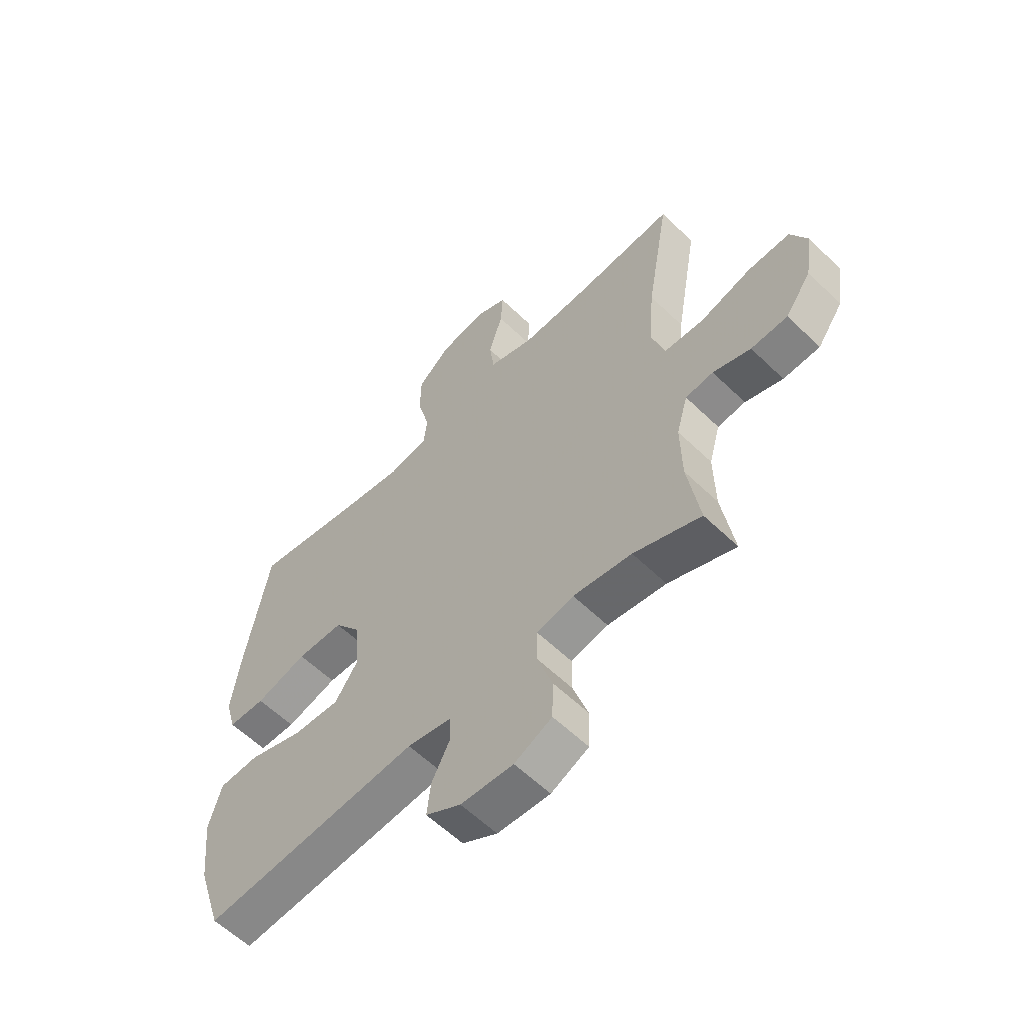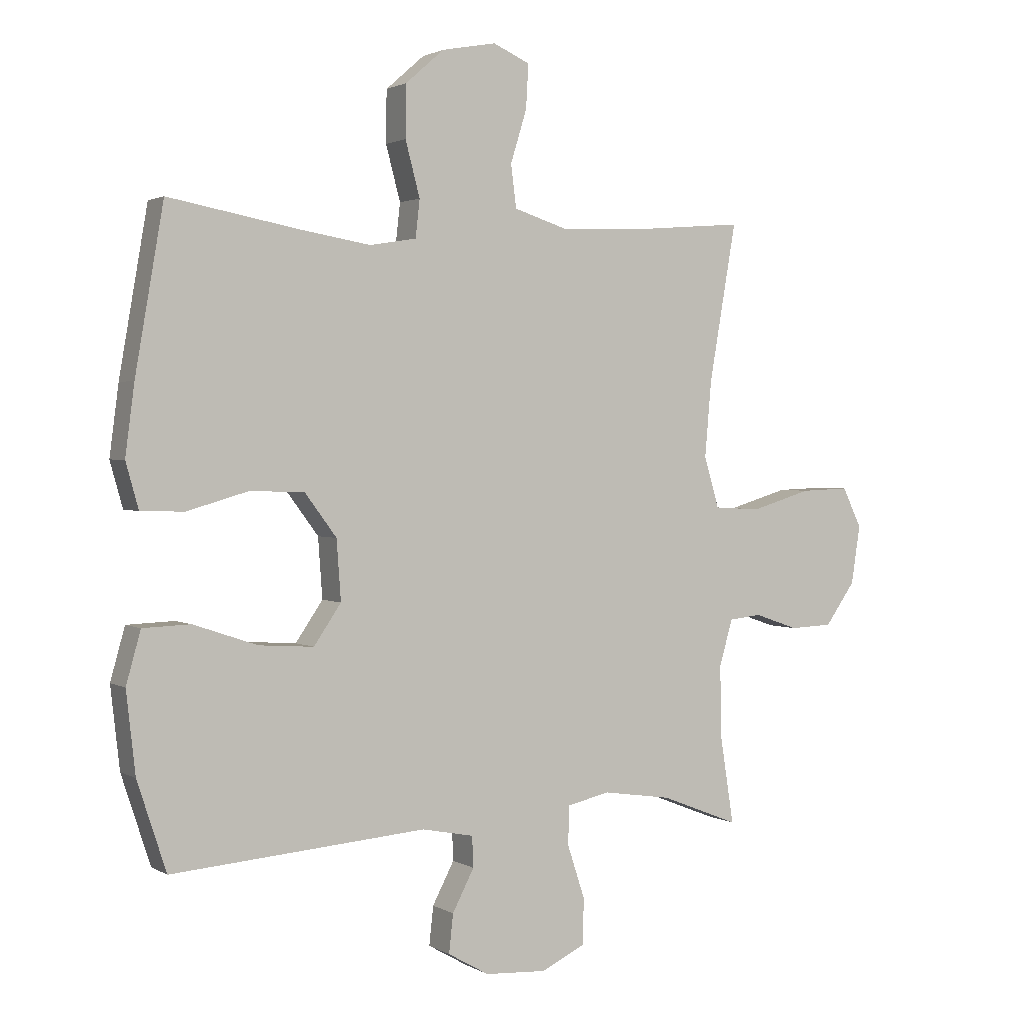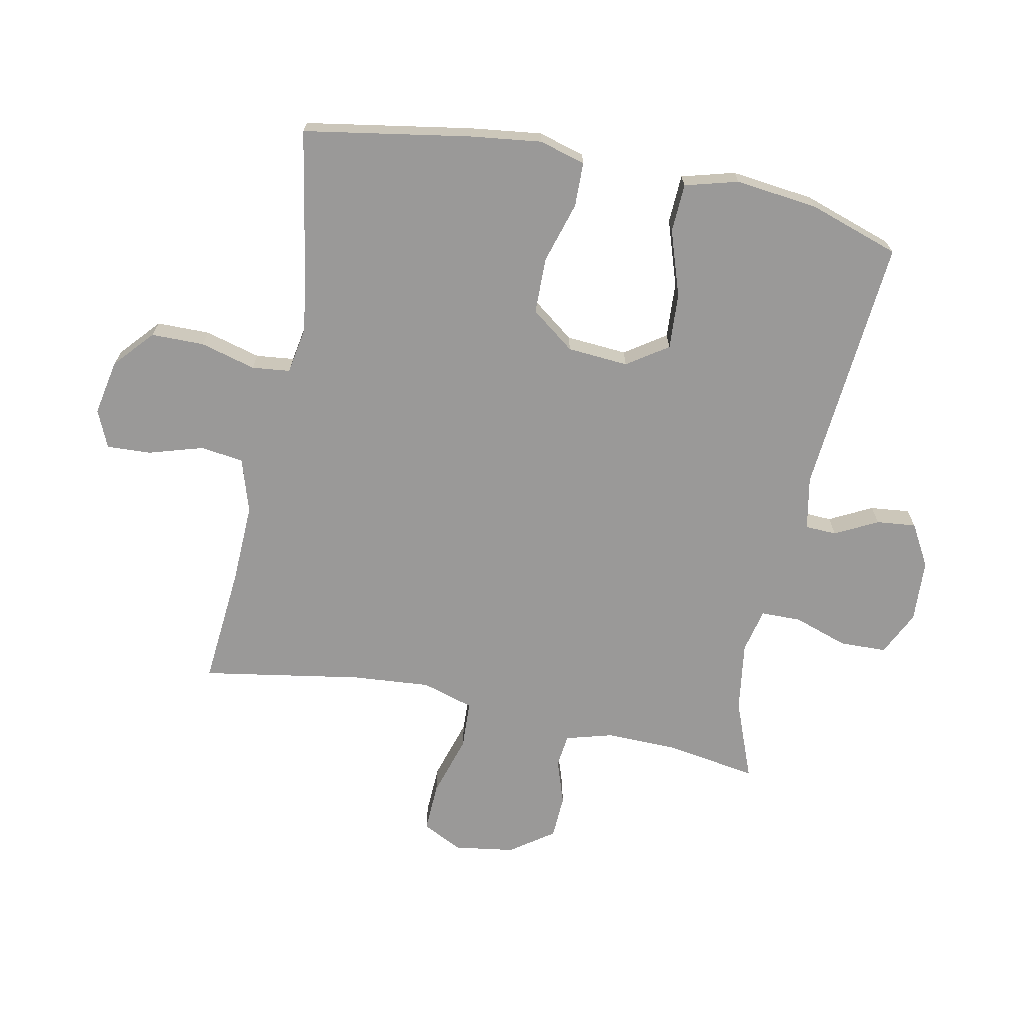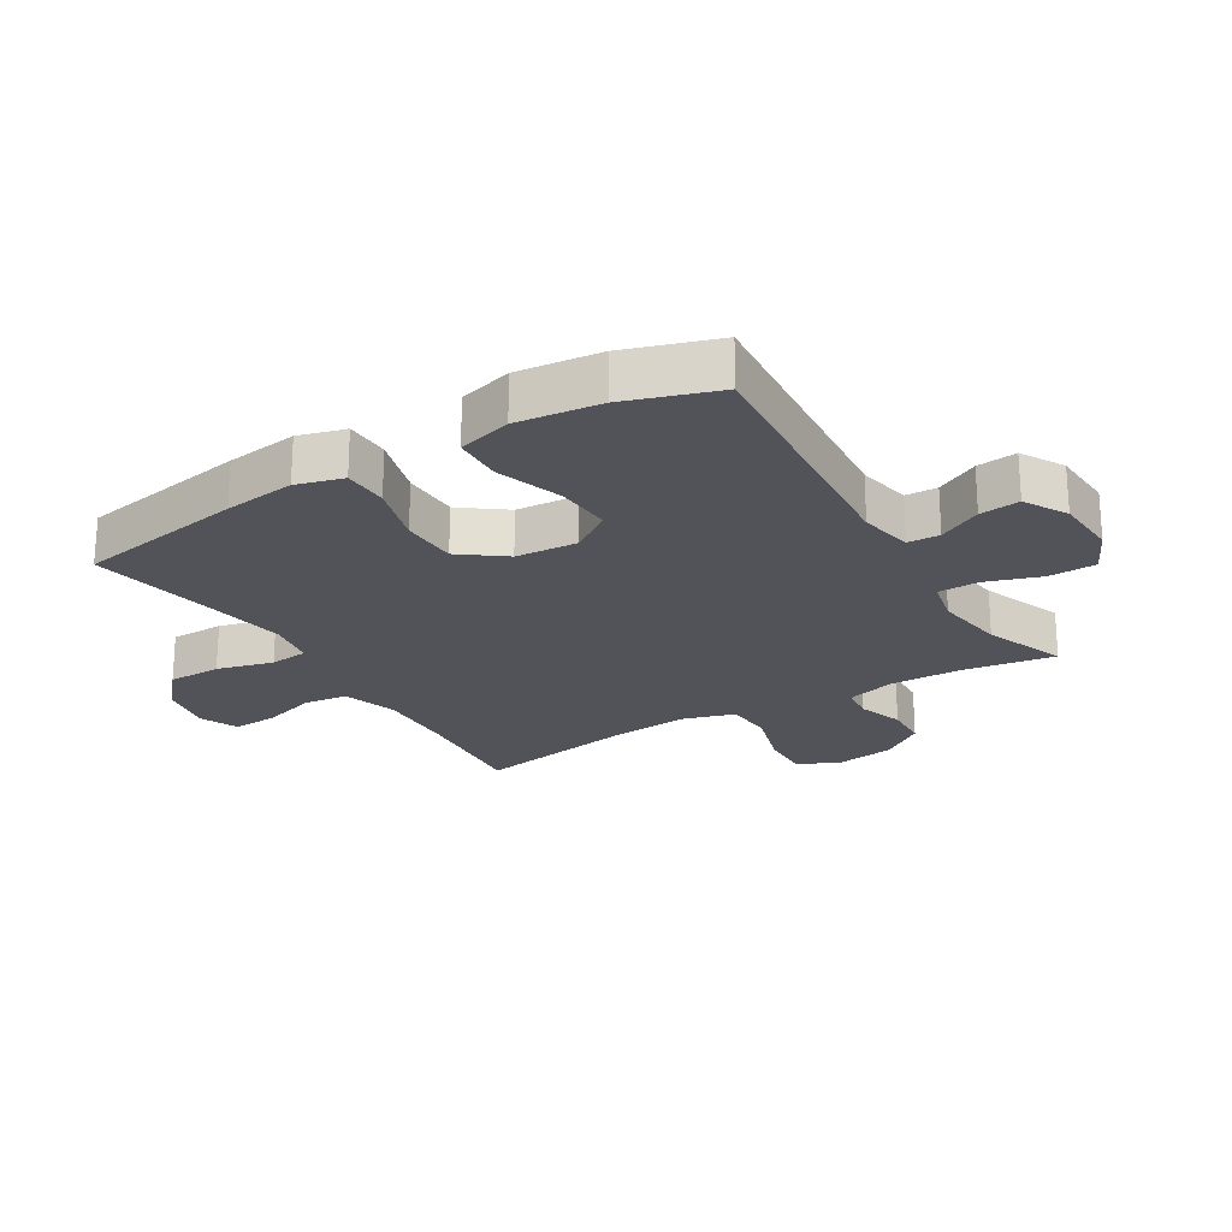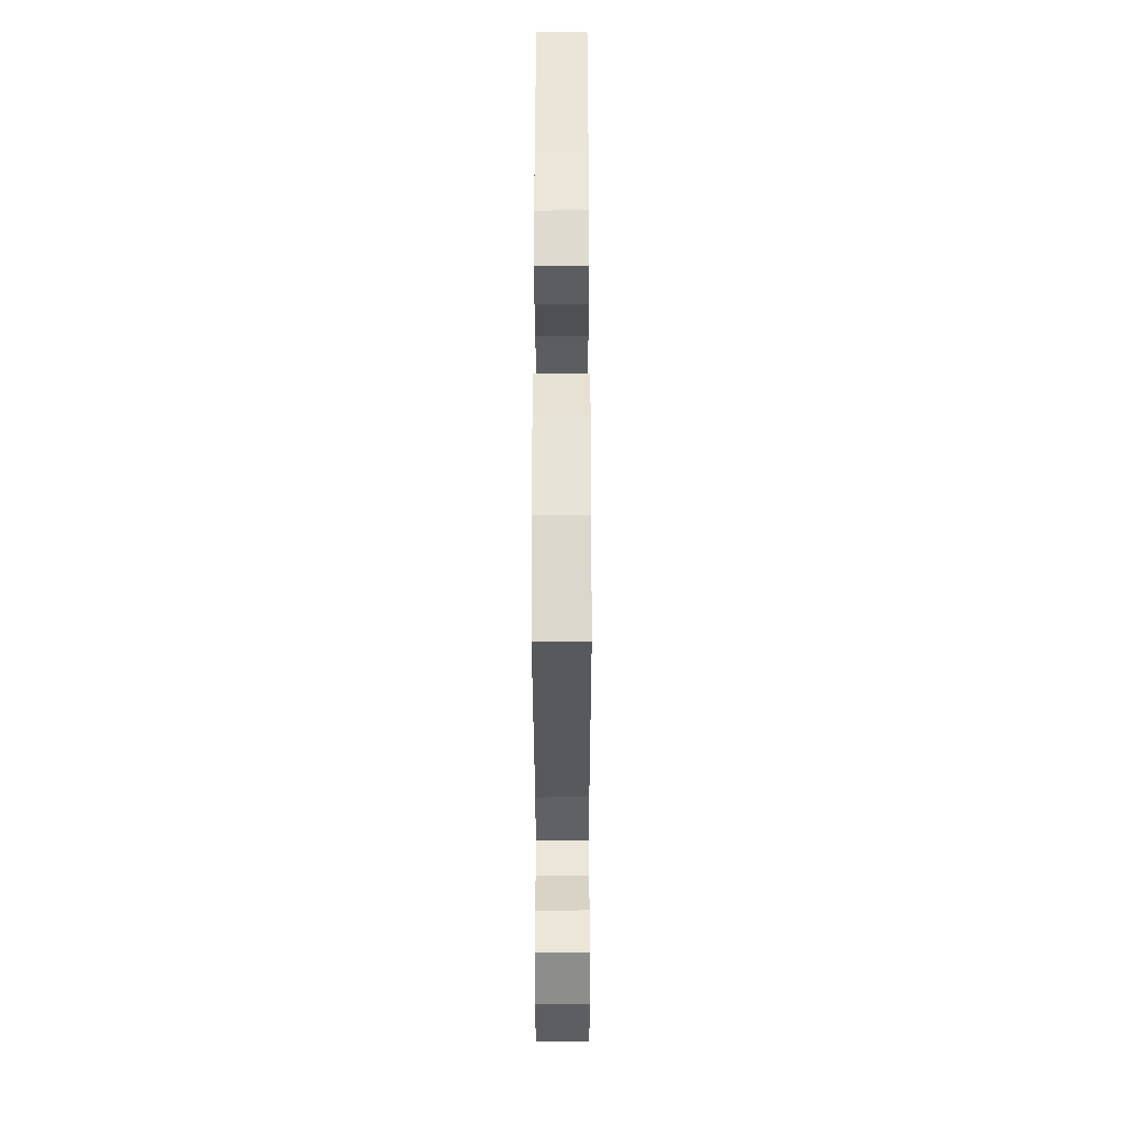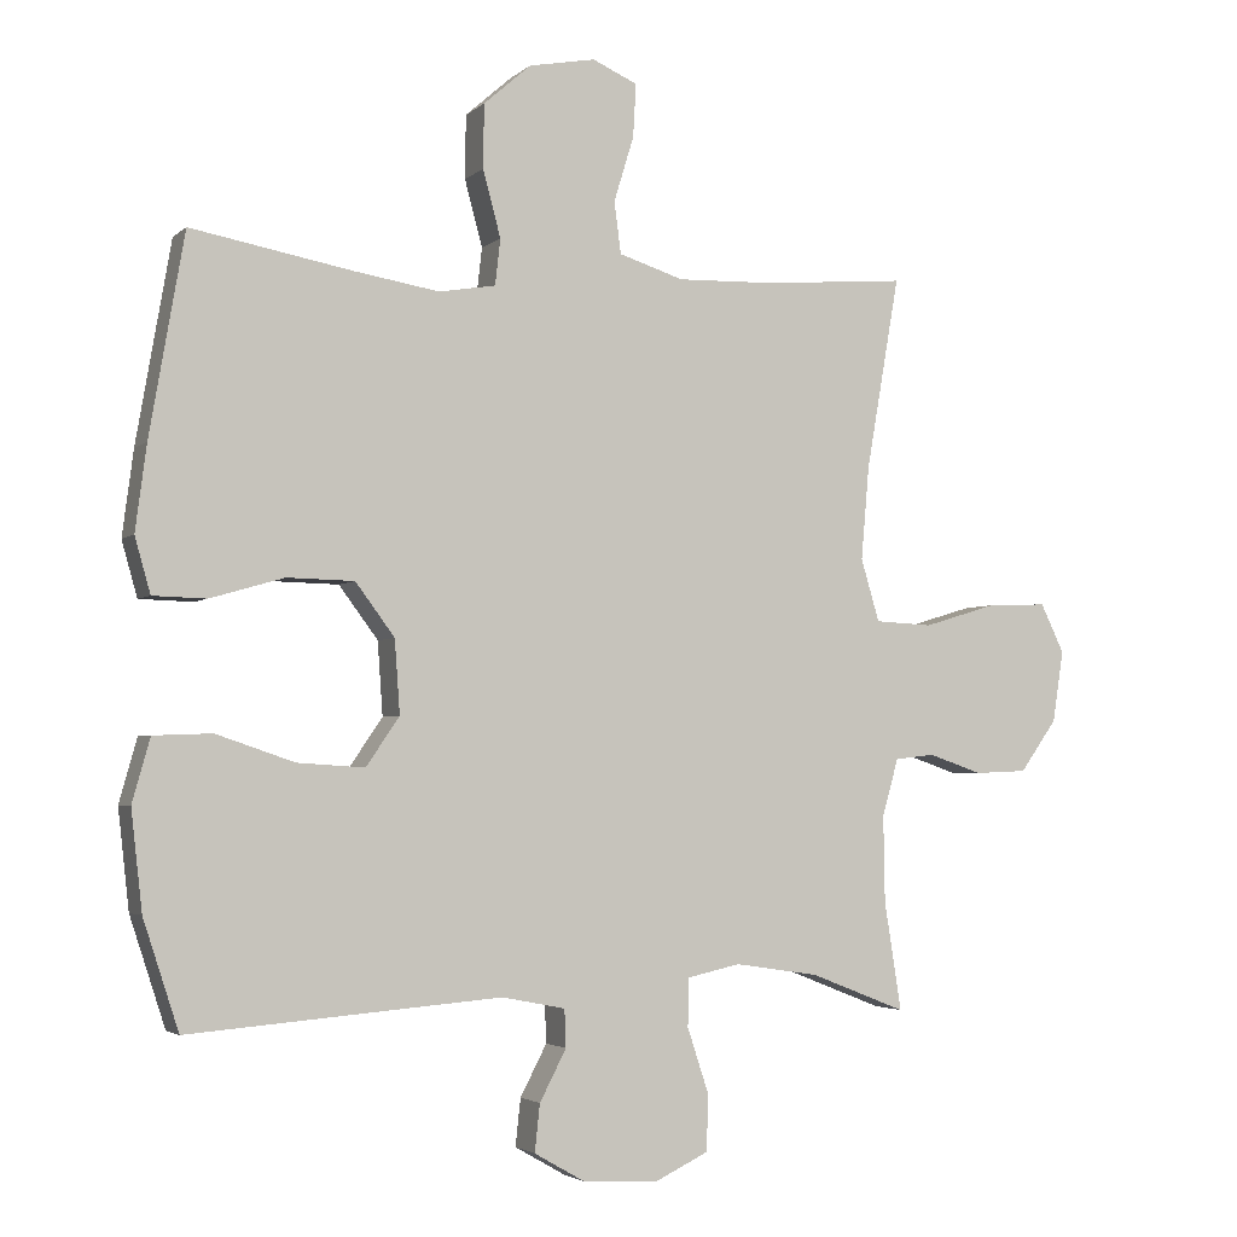
<metadata>
{"format":"obj","ext":"obj","renderer":"f3d","projection":"perspective","resolution":1024,"background":"white","views":[{"elev":-59.1,"azim":-134.8,"up":"+Z"},{"elev":1.9,"azim":151.6,"up":"+Z"},{"elev":-69.1,"azim":78.3,"up":"+Y"},{"elev":-22.6,"azim":121.1,"up":"+Y"},{"elev":-34.7,"azim":90.1,"up":"+Z"},{"elev":-3.2,"azim":157.2,"up":"+Z"}]}
</metadata>
<code>
v -0.5 0.07 -0.5
v -0.477 0.07 -0.353
v -0.475 0.07 -0.236
v -0.497 0.07 -0.159
v -0.551 0.07 -0.153
v -0.624 0.07 -0.178
v -0.695 0.07 -0.175
v -0.745 0.07 -0.105
v -0.76 0.07 -0.008
v -0.728 0.07 0.058
v -0.647 0.07 0.055
v -0.547 0.07 0.025
v -0.469 0.07 0.029
v -0.444 0.07 0.113
v -0.455 0.07 0.24
v -0.5 0.07 0.5
v -0.306 0.07 0.484
v -0.175 0.07 0.48
v -0.087 0.07 0.508
v -0.078 0.07 0.578
v -0.105 0.07 0.666
v -0.109 0.07 0.738
v -0.048 0.07 0.765
v 0.042 0.07 0.748
v 0.106 0.07 0.692
v 0.107 0.07 0.606
v 0.083 0.07 0.516
v 0.09 0.07 0.454
v 0.167 0.07 0.441
v 0.283 0.07 0.46
v 0.5 0.07 0.5
v 0.547 0.07 0.229
v 0.562 0.07 0.114
v 0.541 0.07 0.039
v 0.469 0.07 0.037
v 0.369 0.07 0.066
v 0.278 0.07 0.064
v 0.225 0.07 -0.007
v 0.218 0.07 -0.106
v 0.263 0.07 -0.172
v 0.354 0.07 -0.166
v 0.46 0.07 -0.13
v 0.539 0.07 -0.133
v 0.563 0.07 -0.219
v 0.548 0.07 -0.353
v 0.5 0.07 -0.5
v 0.078 0.07 -0.466
v -0.008 0.07 -0.483
v -0.01 0.07 -0.534
v 0.026 0.07 -0.603
v 0.033 0.07 -0.667
v -0.035 0.07 -0.706
v -0.137 0.07 -0.712
v -0.21 0.07 -0.677
v -0.212 0.07 -0.601
v -0.183 0.07 -0.513
v -0.184 0.07 -0.448
v -0.256 0.07 -0.432
v -0.37 0.07 -0.449
v -0.5 0 -0.5
v -0.477 0 -0.353
v -0.475 0 -0.236
v -0.497 0 -0.159
v -0.551 0 -0.153
v -0.624 0 -0.178
v -0.695 0 -0.175
v -0.745 0 -0.105
v -0.76 0 -0.008
v -0.728 0 0.058
v -0.647 0 0.055
v -0.547 0 0.025
v -0.469 0 0.029
v -0.444 0 0.113
v -0.455 0 0.24
v -0.5 0 0.5
v -0.306 0 0.484
v -0.175 0 0.48
v -0.087 0 0.508
v -0.078 0 0.578
v -0.105 0 0.666
v -0.109 0 0.738
v -0.048 0 0.765
v 0.042 0 0.748
v 0.106 0 0.692
v 0.107 0 0.606
v 0.083 0 0.516
v 0.09 0 0.454
v 0.167 0 0.441
v 0.283 0 0.46
v 0.5 0 0.5
v 0.547 0 0.229
v 0.562 0 0.114
v 0.541 0 0.039
v 0.469 0 0.037
v 0.369 0 0.066
v 0.278 0 0.064
v 0.225 0 -0.007
v 0.218 0 -0.106
v 0.263 0 -0.172
v 0.354 0 -0.166
v 0.46 0 -0.13
v 0.539 0 -0.133
v 0.563 0 -0.219
v 0.548 0 -0.353
v 0.5 0 -0.5
v 0.078 0 -0.466
v -0.008 0 -0.483
v -0.01 0 -0.534
v 0.026 0 -0.603
v 0.033 0 -0.667
v -0.035 0 -0.706
v -0.137 0 -0.712
v -0.21 0 -0.677
v -0.212 0 -0.601
v -0.183 0 -0.513
v -0.184 0 -0.448
v -0.256 0 -0.432
v -0.37 0 -0.449
f 53 54 55 56
f 53 56 57
f 52 53 57
f 49 50 51 52
f 48 49 52 57
f 47 48 57 58
f 45 46 47 58
f 41 42 43 44
f 40 41 44 45
f 33 34 35 36
f 33 36 37
f 30 31 32 33
f 29 30 33 37
f 28 29 37 38
f 24 25 26 27
f 24 27 28
f 23 24 28
f 20 21 22 23
f 19 20 23 28
f 18 19 28 38
f 15 16 17
f 14 15 17 18
f 13 14 18 38
f 9 10 11 12
f 5 6 7 8
f 4 5 8 9
f 59 1 2
f 58 59 2 3
f 40 45 58 3
f 12 13 38 39
f 4 9 12 39
f 3 4 39 40
f 115 114 113 112
f 116 115 112
f 116 112 111
f 111 110 109 108
f 116 111 108 107
f 117 116 107 106
f 117 106 105 104
f 103 102 101 100
f 104 103 100 99
f 95 94 93 92
f 96 95 92
f 92 91 90 89
f 96 92 89 88
f 97 96 88 87
f 86 85 84 83
f 87 86 83
f 87 83 82
f 82 81 80 79
f 87 82 79 78
f 97 87 78 77
f 76 75 74
f 77 76 74 73
f 97 77 73 72
f 71 70 69 68
f 67 66 65 64
f 68 67 64 63
f 61 60 118
f 62 61 118 117
f 62 117 104 99
f 98 97 72 71
f 98 71 68 63
f 99 98 63 62
f 1 60 61 2
f 2 61 62 3
f 3 62 63 4
f 4 63 64 5
f 5 64 65 6
f 6 65 66 7
f 7 66 67 8
f 8 67 68 9
f 9 68 69 10
f 10 69 70 11
f 11 70 71 12
f 12 71 72 13
f 13 72 73 14
f 14 73 74 15
f 15 74 75 16
f 16 75 76 17
f 17 76 77 18
f 18 77 78 19
f 19 78 79 20
f 20 79 80 21
f 21 80 81 22
f 22 81 82 23
f 23 82 83 24
f 24 83 84 25
f 25 84 85 26
f 26 85 86 27
f 27 86 87 28
f 28 87 88 29
f 29 88 89 30
f 30 89 90 31
f 31 90 91 32
f 32 91 92 33
f 33 92 93 34
f 34 93 94 35
f 35 94 95 36
f 36 95 96 37
f 37 96 97 38
f 38 97 98 39
f 39 98 99 40
f 40 99 100 41
f 41 100 101 42
f 42 101 102 43
f 43 102 103 44
f 44 103 104 45
f 45 104 105 46
f 46 105 106 47
f 47 106 107 48
f 48 107 108 49
f 49 108 109 50
f 50 109 110 51
f 51 110 111 52
f 52 111 112 53
f 53 112 113 54
f 54 113 114 55
f 55 114 115 56
f 56 115 116 57
f 57 116 117 58
f 58 117 118 59
f 59 118 60 1

</code>
